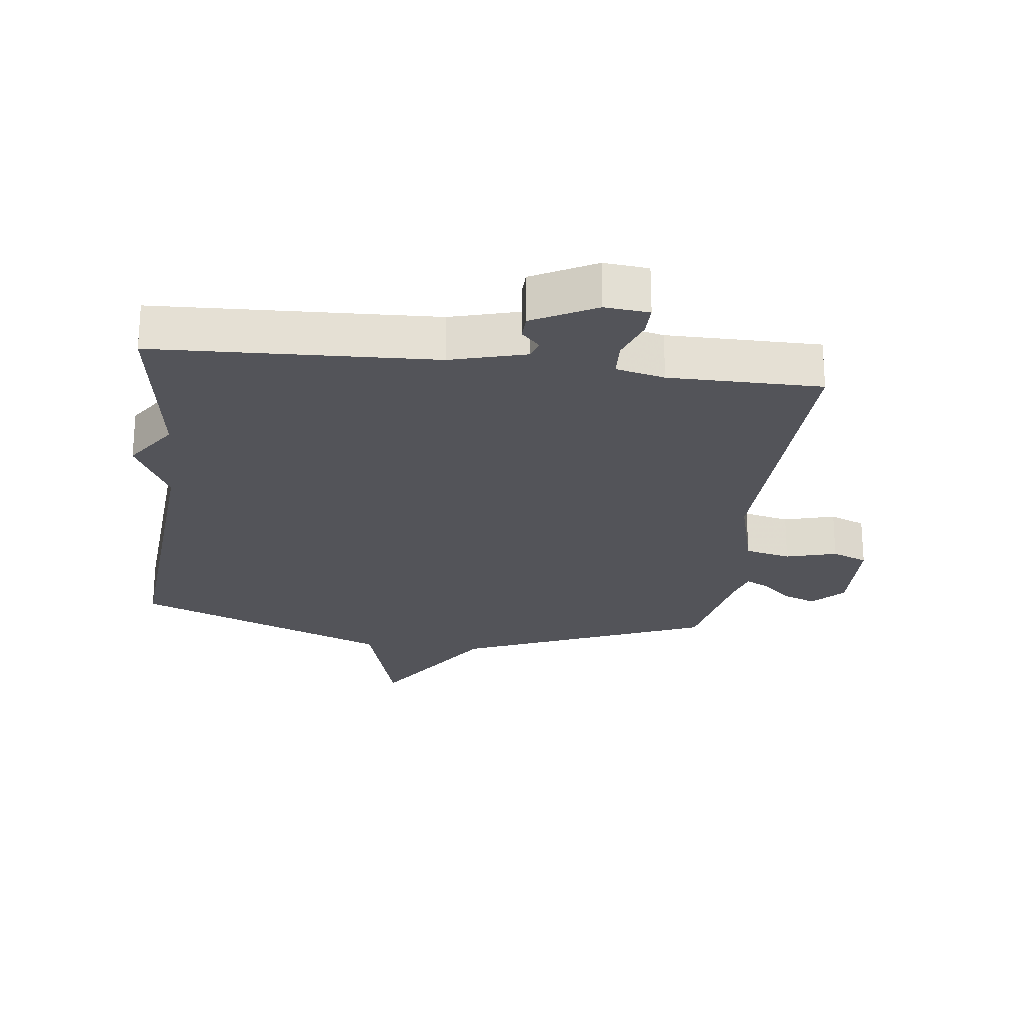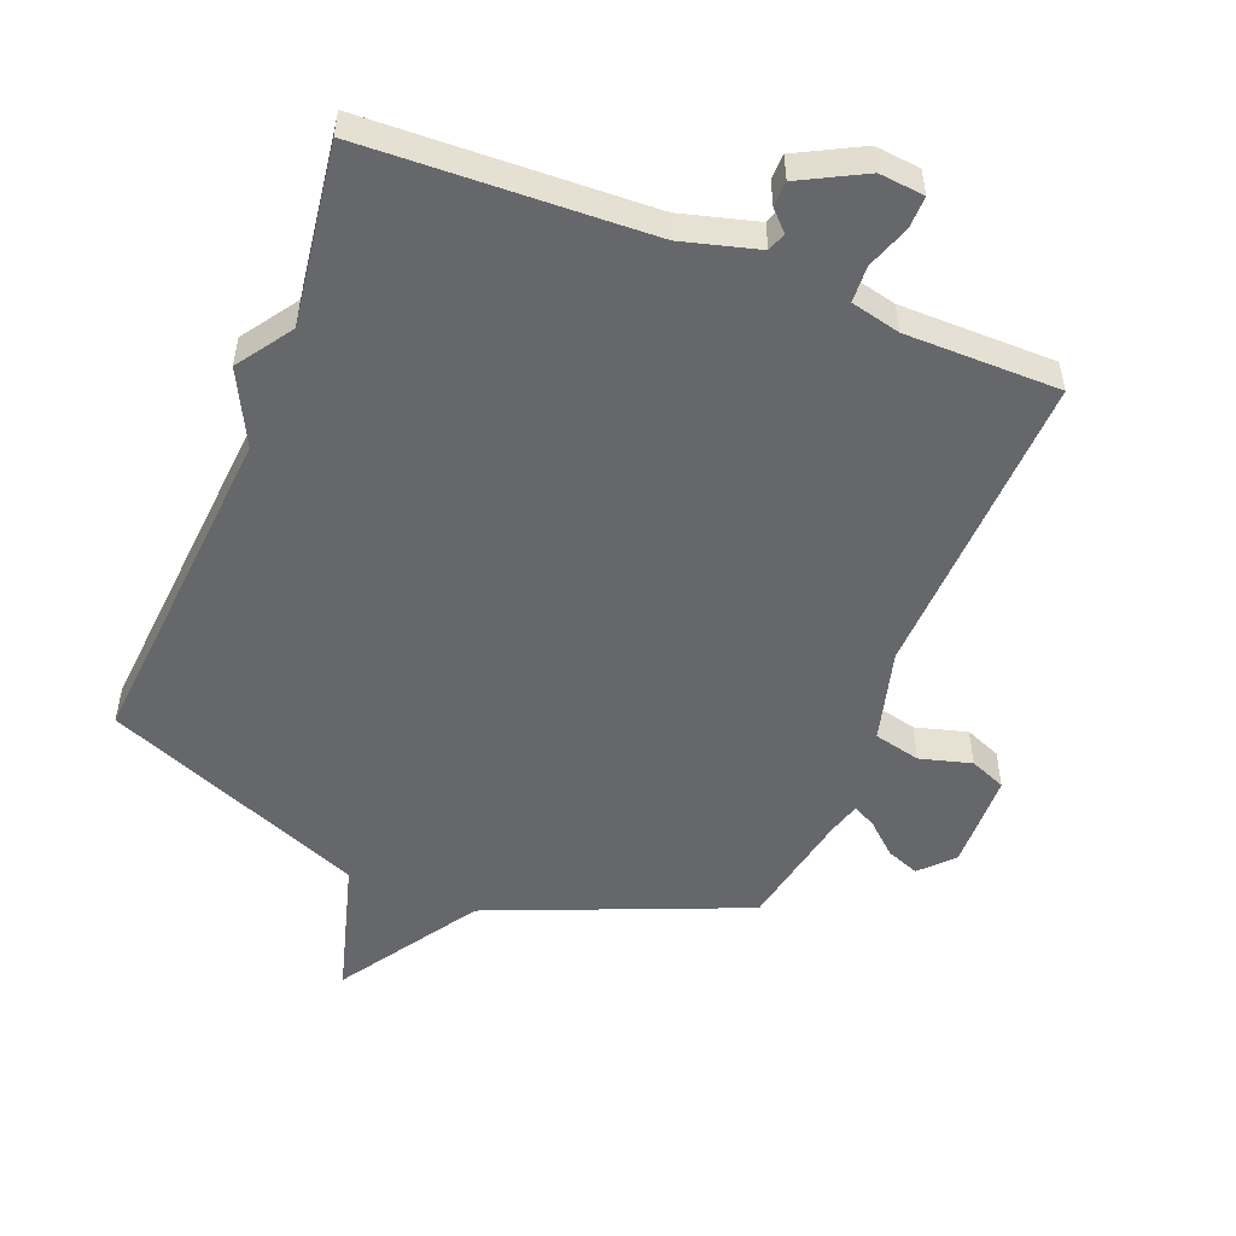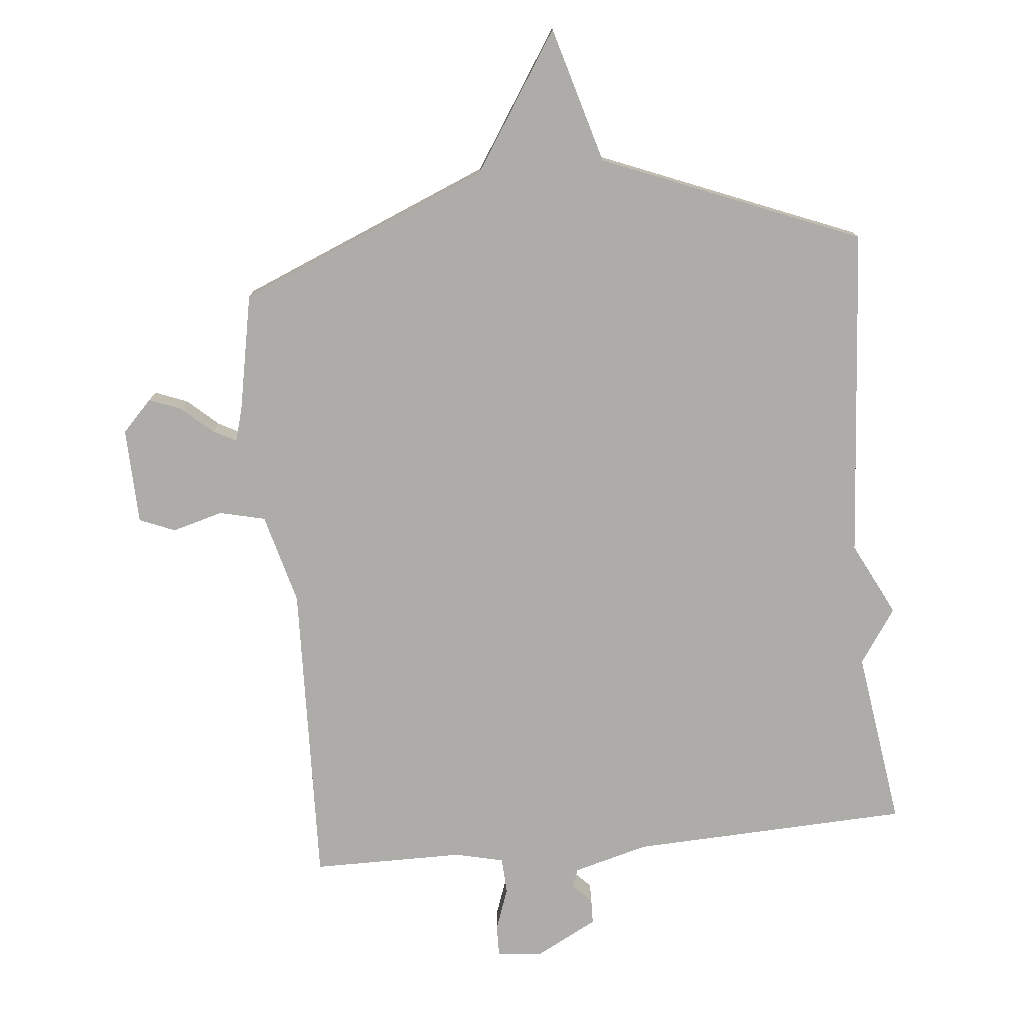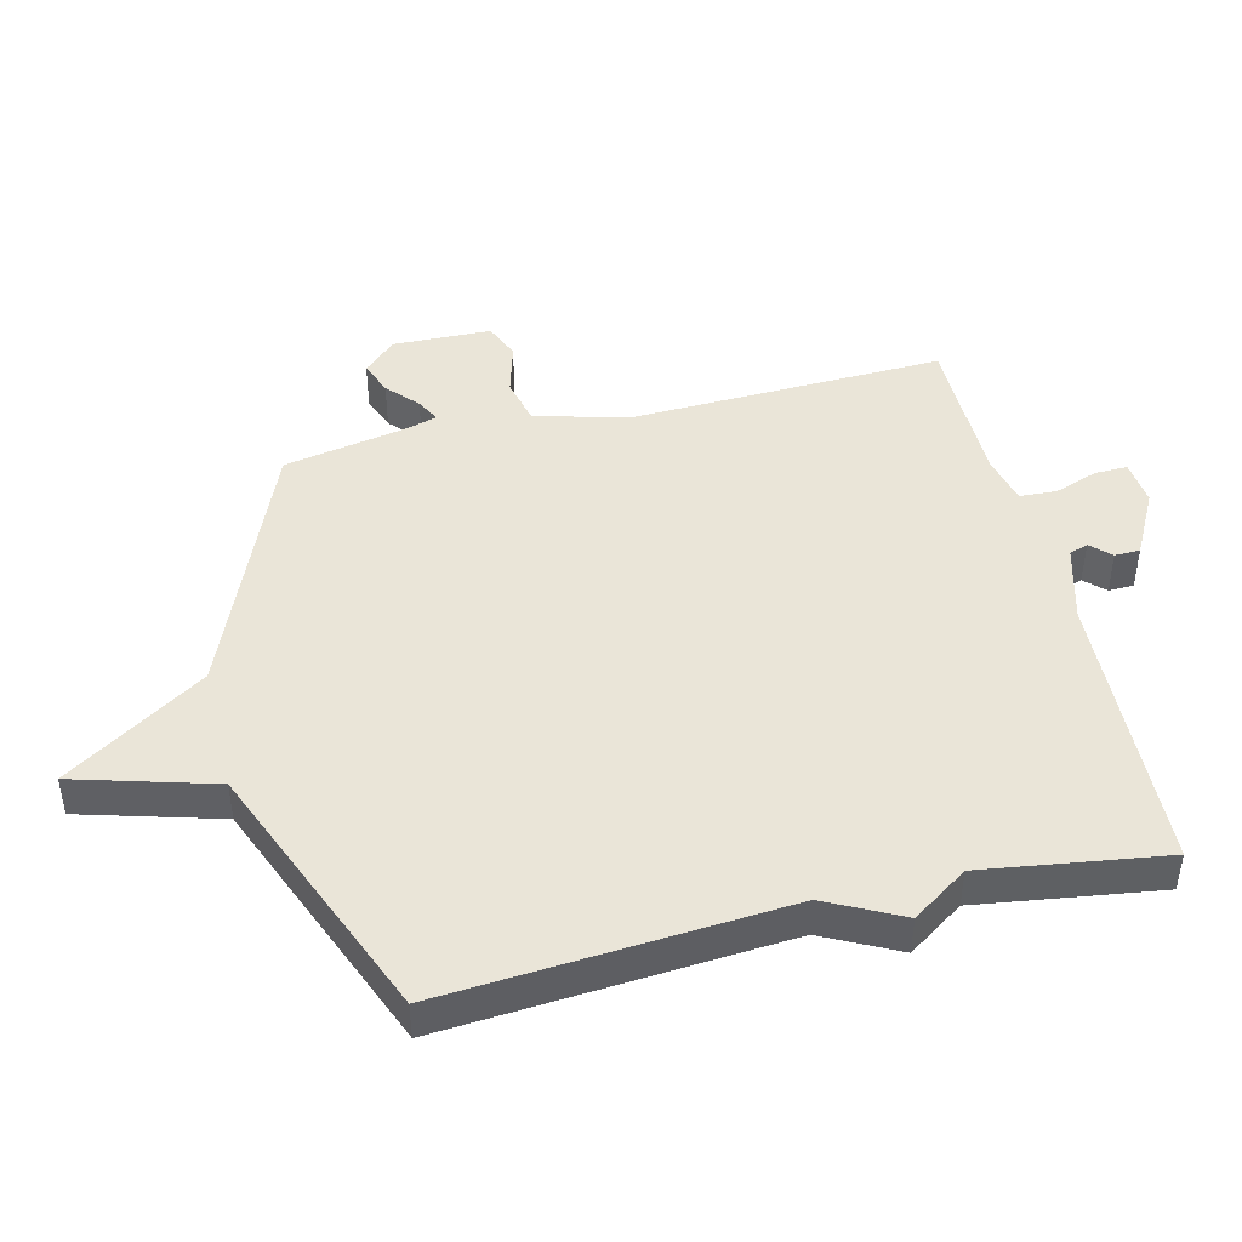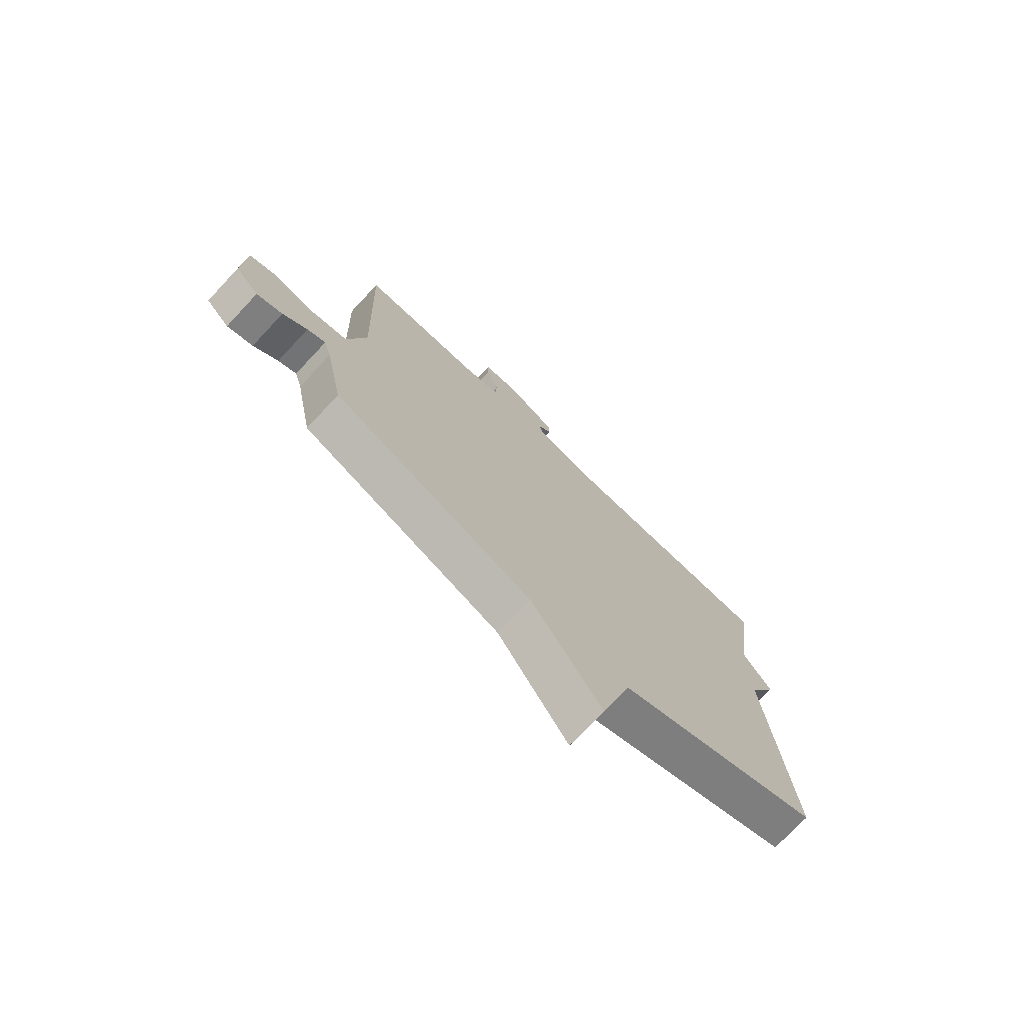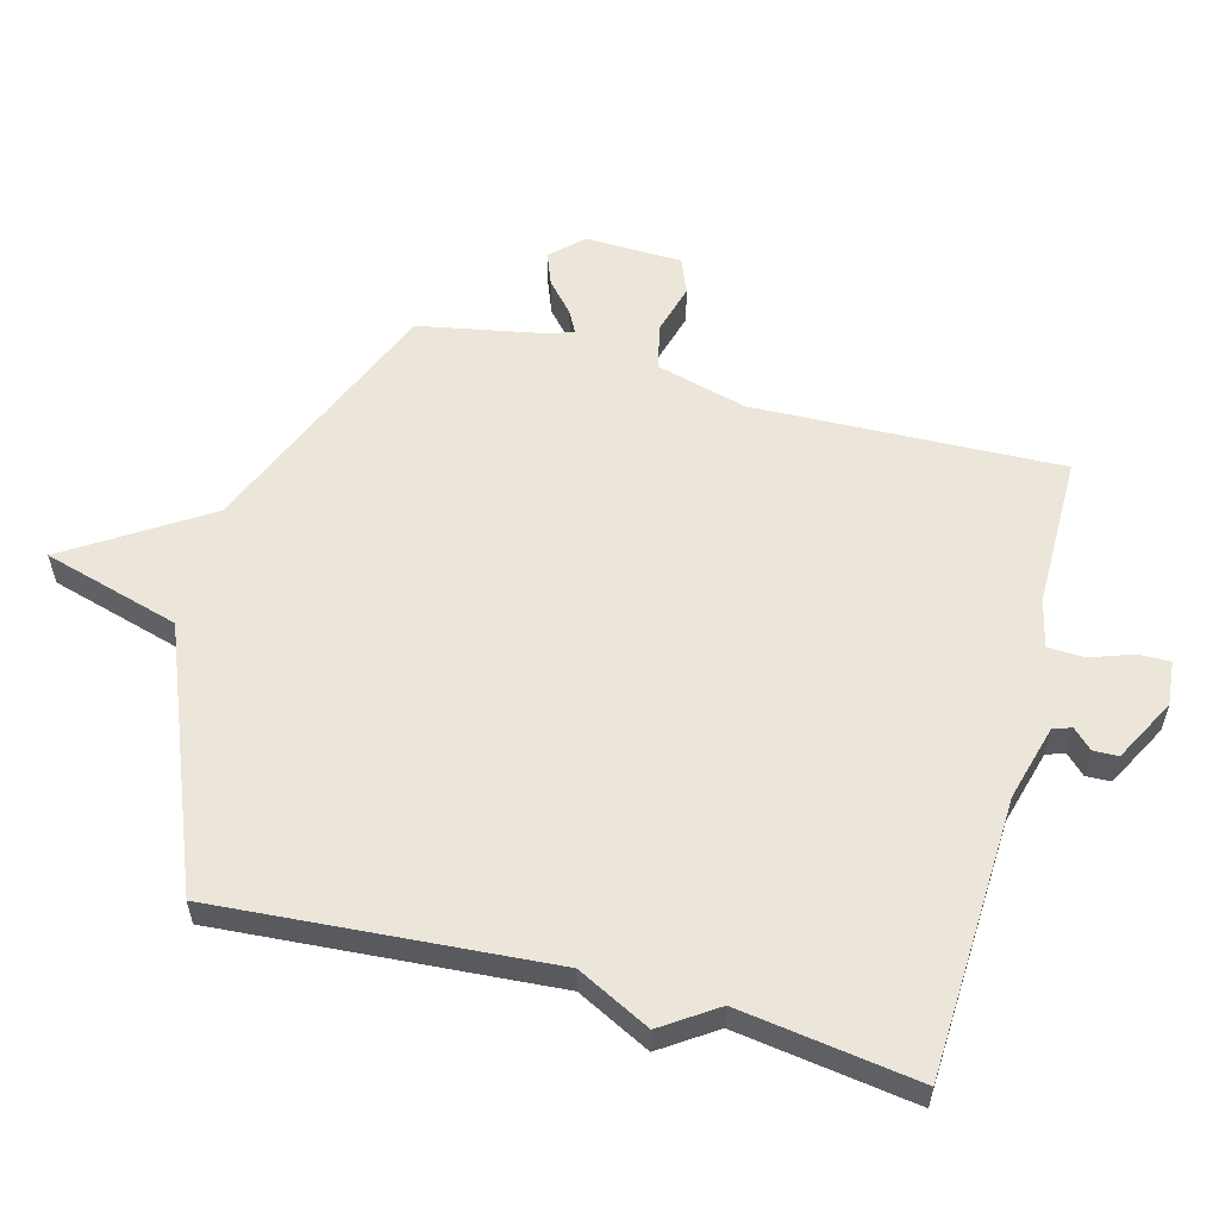
<metadata>
{"format":"obj","ext":"obj","renderer":"f3d","projection":"perspective","resolution":1024,"background":"white","views":[{"elev":-23.7,"azim":-6.9,"up":"+Y"},{"elev":-52.0,"azim":-21.7,"up":"+Y"},{"elev":-76.9,"azim":-174.4,"up":"+Y"},{"elev":45.3,"azim":-103.6,"up":"+Y"},{"elev":-74.8,"azim":136.8,"up":"+Z"},{"elev":57.0,"azim":-74.8,"up":"+Y"}]}
</metadata>
<code>
v 0.5 0.07 0.5
v 0.483 0.07 0.017
v 0.521 0.07 -0.126
v 0.593 0.07 -0.143
v 0.673 0.07 -0.121
v 0.729 0.07 -0.144
v 0.733 0.07 -0.296
v 0.686 0.07 -0.345
v 0.635 0.07 -0.325
v 0.587 0.07 -0.282
v 0.551 0.07 -0.263
v 0.536 0.07 -0.315
v 0.5 0.07 -0.5
v 0.104 0.07 -0.664
v -0.035 0.07 -0.878
v -0.096 0.07 -0.664
v -0.5 0.07 -0.5
v -0.46 0.07 0.021
v -0.518 0.07 0.136
v -0.46 0.07 0.221
v -0.5 0.07 0.5
v -0.062 0.07 0.518
v 0.056 0.07 0.55
v 0.066 0.07 0.579
v 0.037 0.07 0.609
v 0.038 0.07 0.648
v 0.137 0.07 0.7
v 0.207 0.07 0.693
v 0.206 0.07 0.643
v 0.182 0.07 0.576
v 0.185 0.07 0.519
v 0.261 0.07 0.501
v 0.5 0 0.5
v 0.483 0 0.017
v 0.521 0 -0.126
v 0.593 0 -0.143
v 0.673 0 -0.121
v 0.729 0 -0.144
v 0.733 0 -0.296
v 0.686 0 -0.345
v 0.635 0 -0.325
v 0.587 0 -0.282
v 0.551 0 -0.263
v 0.536 0 -0.315
v 0.5 0 -0.5
v 0.104 0 -0.664
v -0.035 0 -0.878
v -0.096 0 -0.664
v -0.5 0 -0.5
v -0.46 0 0.021
v -0.518 0 0.136
v -0.46 0 0.221
v -0.5 0 0.5
v -0.062 0 0.518
v 0.056 0 0.55
v 0.066 0 0.579
v 0.037 0 0.609
v 0.038 0 0.648
v 0.137 0 0.7
v 0.207 0 0.693
v 0.206 0 0.643
v 0.182 0 0.576
v 0.185 0 0.519
v 0.261 0 0.501
f 28 29 30
f 27 28 30
f 26 27 30
f 25 26 30
f 24 25 30
f 23 24 30 31
f 22 23 31
f 22 31 32
f 21 22 32
f 20 21 32
f 32 1 2
f 20 32 2
f 19 20 2
f 18 19 2
f 14 15 16
f 18 2 3
f 17 18 3
f 16 17 3
f 14 16 3
f 13 14 3
f 12 13 3
f 8 9 10
f 7 8 10
f 6 7 10
f 5 6 10
f 4 5 10
f 4 10 11
f 3 4 11
f 3 11 12
f 62 61 60
f 62 60 59
f 62 59 58
f 62 58 57
f 62 57 56
f 63 62 56 55
f 63 55 54
f 64 63 54
f 64 54 53
f 64 53 52
f 34 33 64
f 34 64 52
f 34 52 51
f 34 51 50
f 48 47 46
f 35 34 50
f 35 50 49
f 35 49 48
f 35 48 46
f 35 46 45
f 35 45 44
f 42 41 40
f 42 40 39
f 42 39 38
f 42 38 37
f 42 37 36
f 43 42 36
f 43 36 35
f 44 43 35
f 1 33 34 2
f 2 34 35 3
f 3 35 36 4
f 4 36 37 5
f 5 37 38 6
f 6 38 39 7
f 7 39 40 8
f 8 40 41 9
f 9 41 42 10
f 10 42 43 11
f 11 43 44 12
f 12 44 45 13
f 13 45 46 14
f 14 46 47 15
f 15 47 48 16
f 16 48 49 17
f 17 49 50 18
f 18 50 51 19
f 19 51 52 20
f 20 52 53 21
f 21 53 54 22
f 22 54 55 23
f 23 55 56 24
f 24 56 57 25
f 25 57 58 26
f 26 58 59 27
f 27 59 60 28
f 28 60 61 29
f 29 61 62 30
f 30 62 63 31
f 31 63 64 32
f 32 64 33 1

</code>
